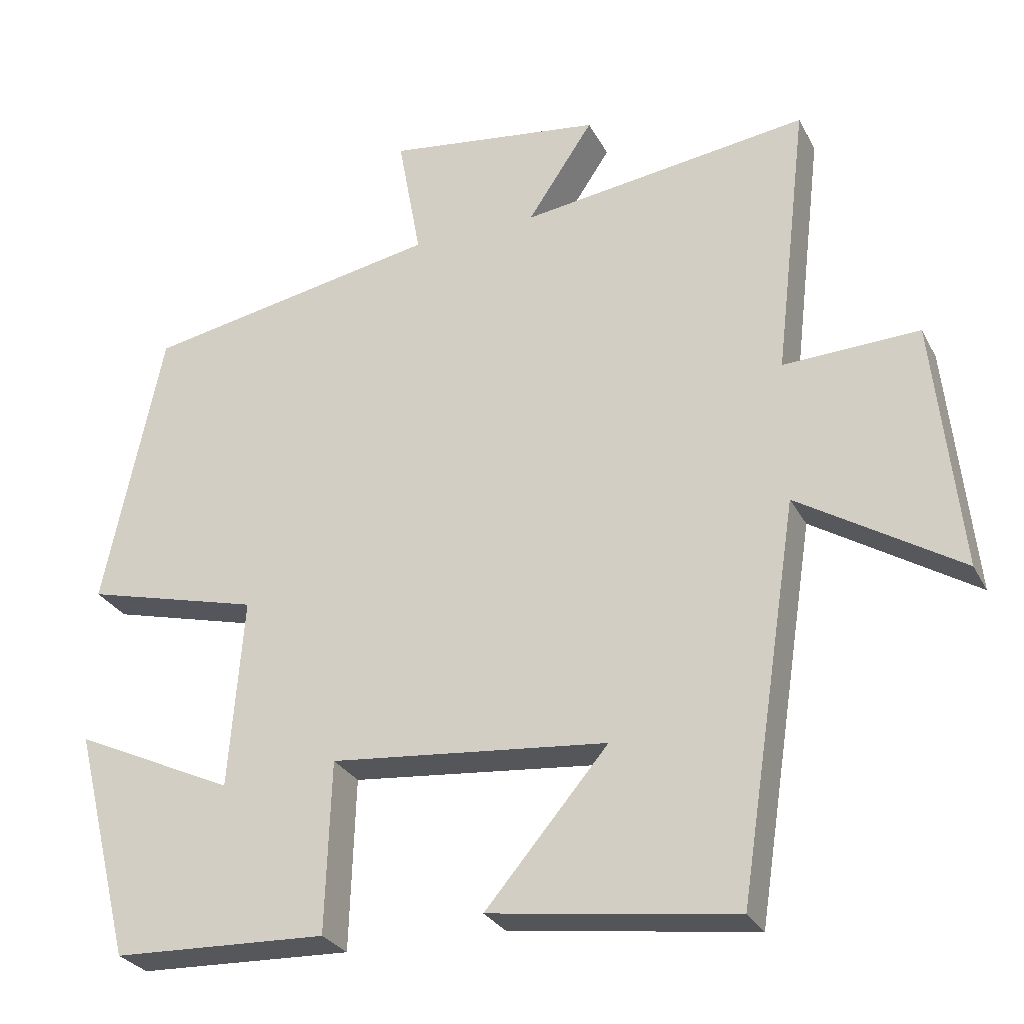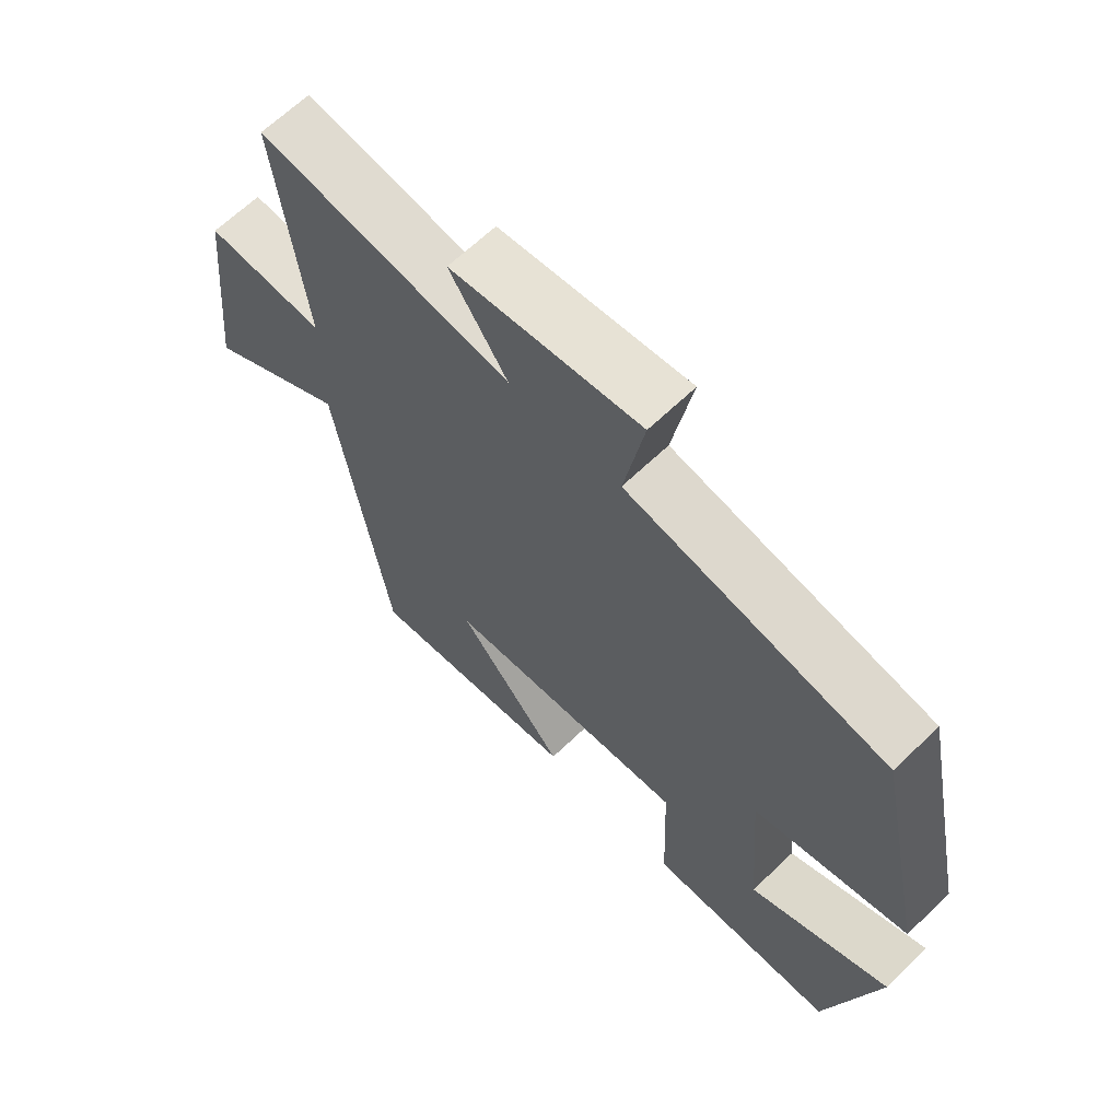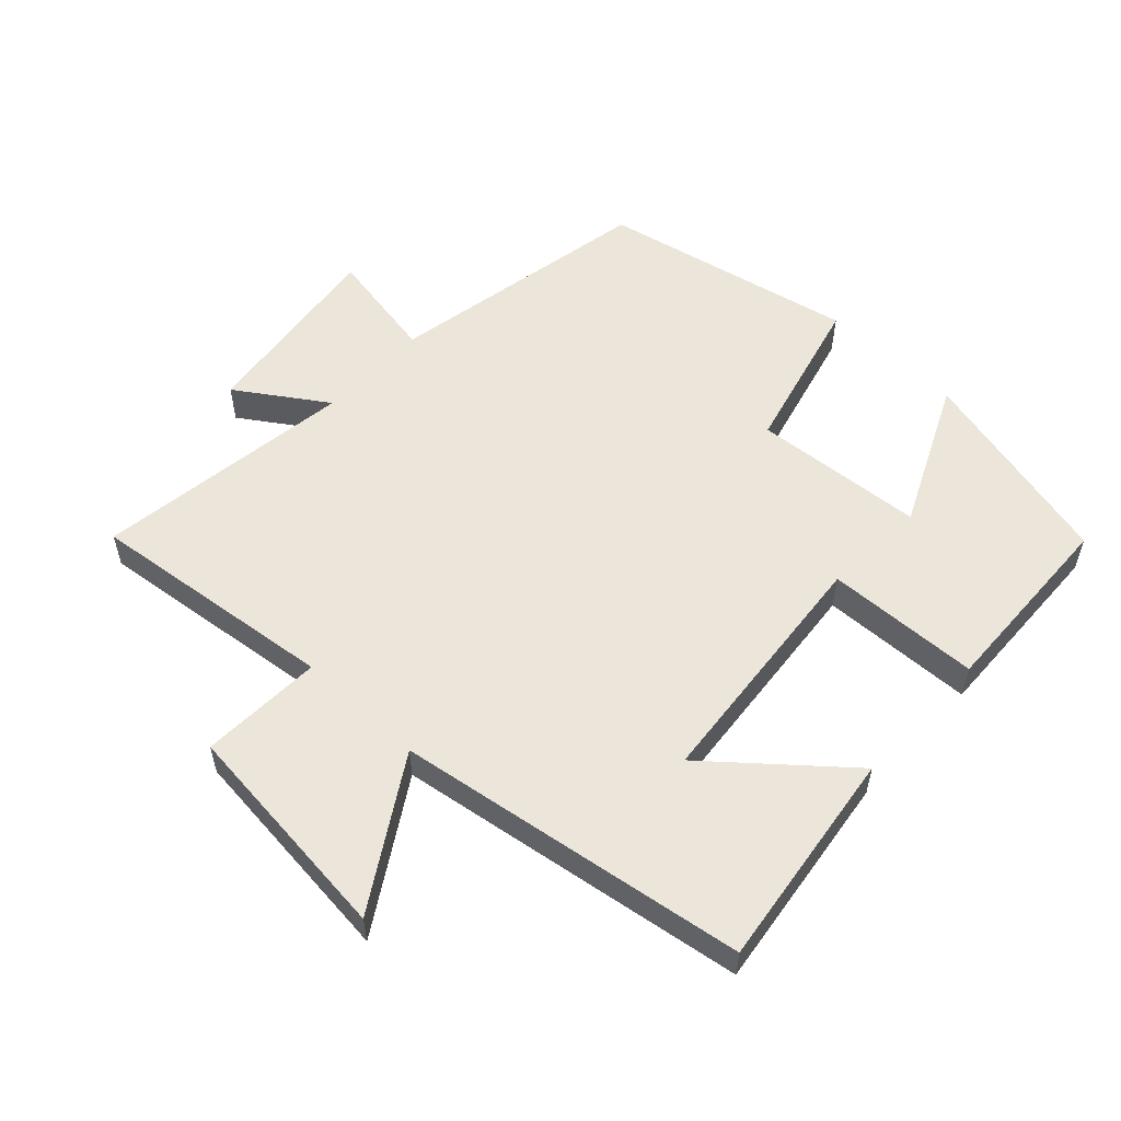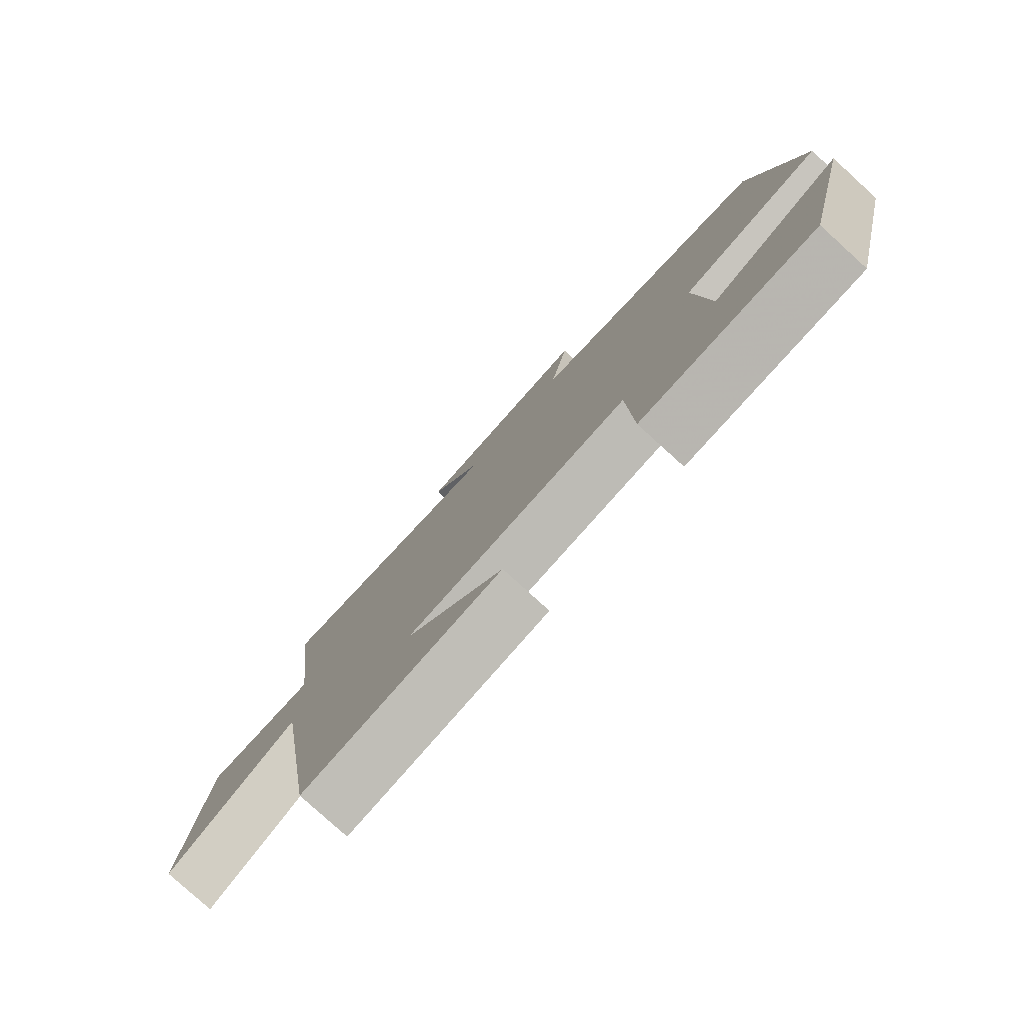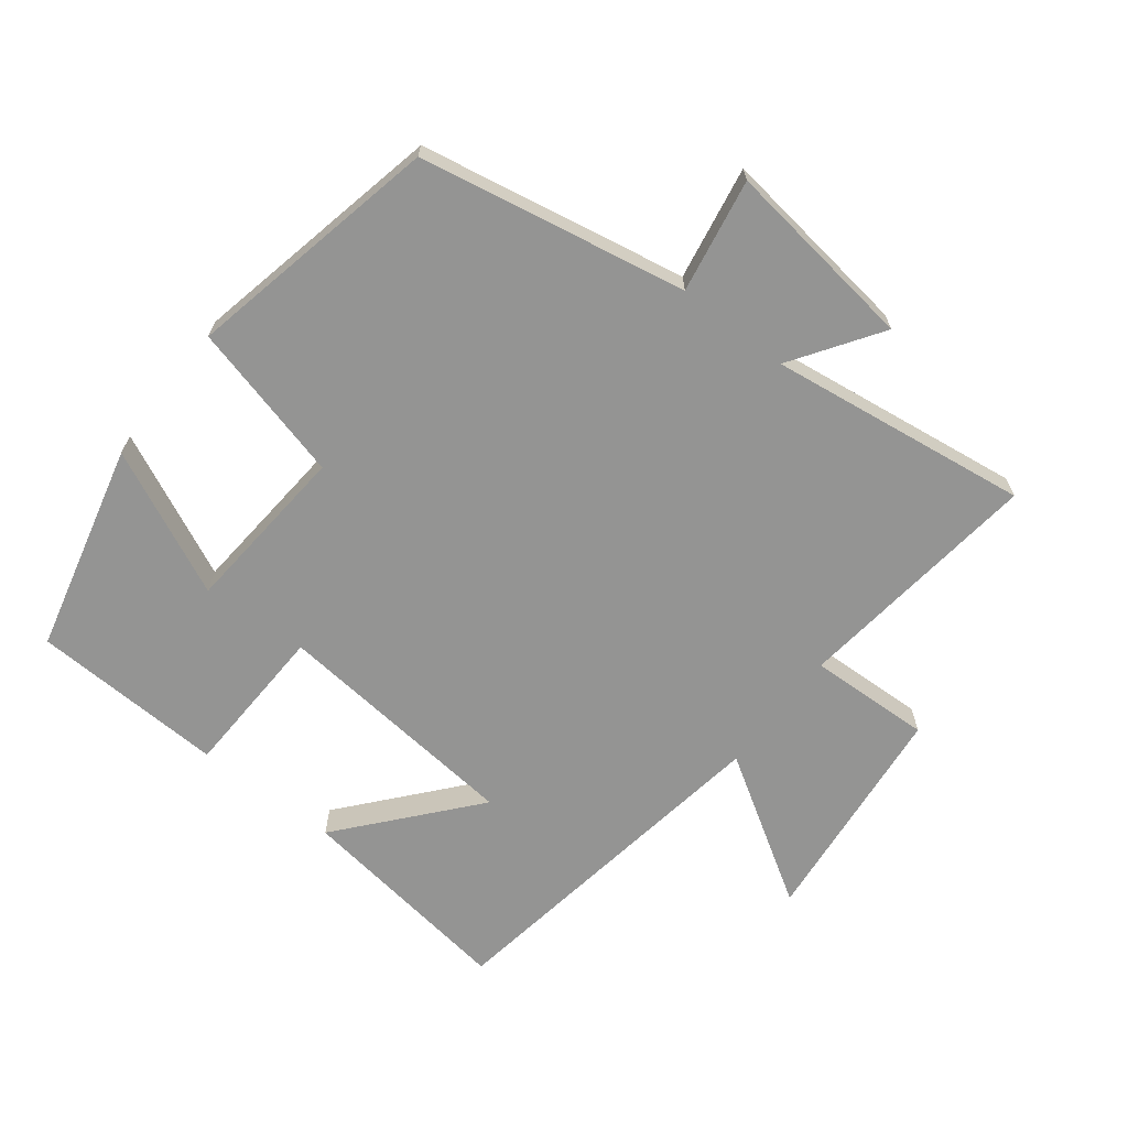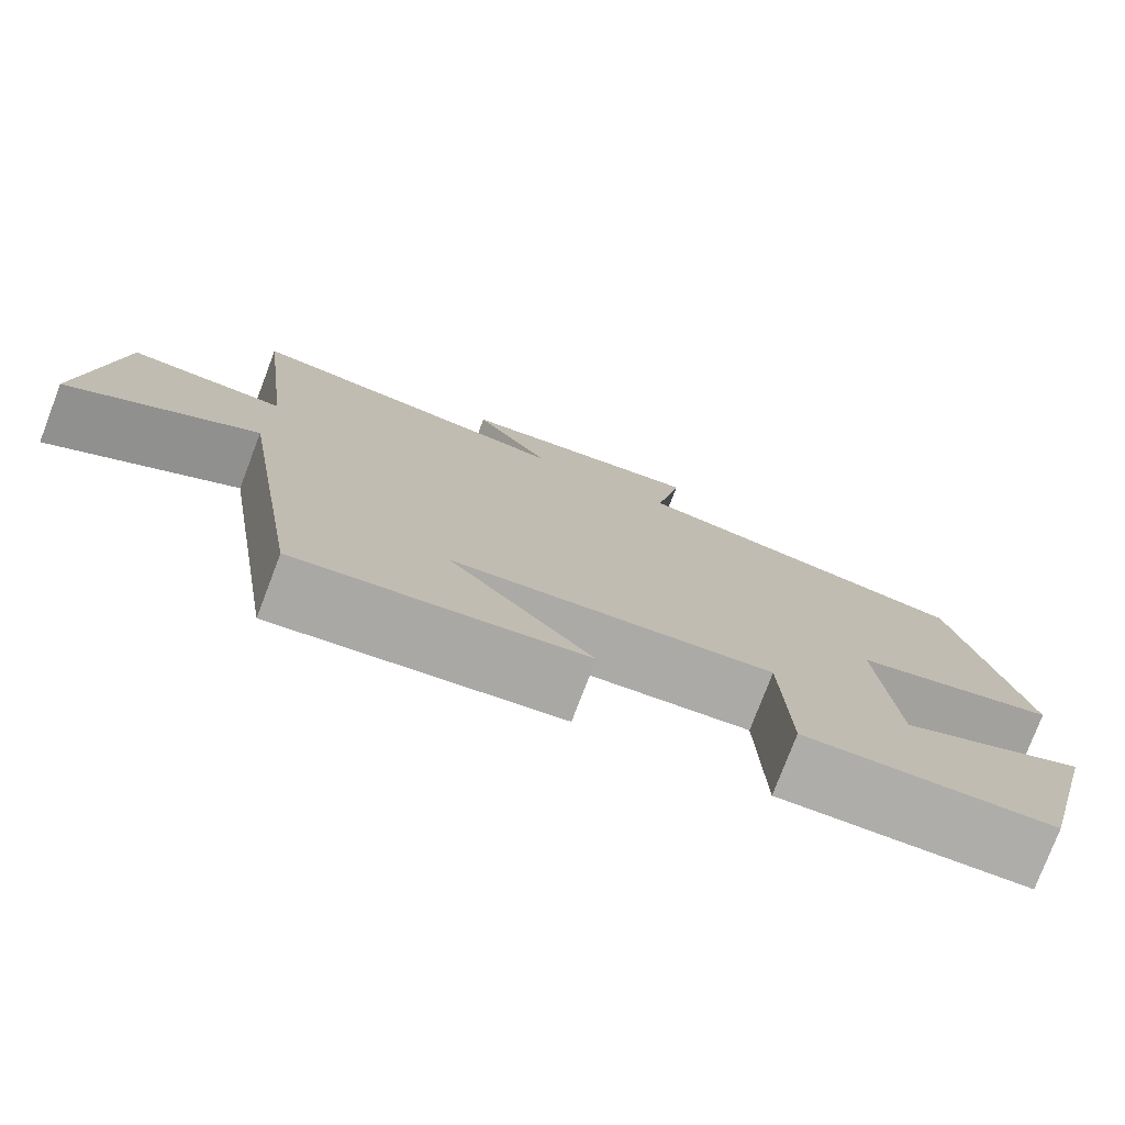
<metadata>
{"format":"obj","ext":"obj","renderer":"f3d","projection":"perspective","resolution":1024,"background":"white","views":[{"elev":-28.0,"azim":22.8,"up":"+Z"},{"elev":65.2,"azim":-134.0,"up":"+Z"},{"elev":55.8,"azim":133.1,"up":"+Y"},{"elev":-79.5,"azim":-132.3,"up":"+Z"},{"elev":-67.0,"azim":-37.9,"up":"+Y"},{"elev":-77.6,"azim":159.1,"up":"+Z"}]}
</metadata>
<code>
v -0.422 0.07 -0.489
v -0.5 0.07 -0.176
v -0.282 0.07 -0.277
v -0.262 0.07 -0.019
v -0.5 0.07 0.042
v -0.42 0.07 0.424
v -0.019 0.07 0.5
v -0.05 0.07 0.671
v 0.242 0.07 0.633
v 0.153 0.07 0.5
v 0.544 0.07 0.554
v 0.5 0.07 0.179
v 0.684 0.07 0.187
v 0.72 0.07 -0.153
v 0.5 0.07 -0.017
v 0.419 0.07 -0.545
v 0.087 0.07 -0.5
v 0.253 0.07 -0.304
v -0.123 0.07 -0.268
v -0.131 0.07 -0.5
v -0.422 0 -0.489
v -0.5 0 -0.176
v -0.282 0 -0.277
v -0.262 0 -0.019
v -0.5 0 0.042
v -0.42 0 0.424
v -0.019 0 0.5
v -0.05 0 0.671
v 0.242 0 0.633
v 0.153 0 0.5
v 0.544 0 0.554
v 0.5 0 0.179
v 0.684 0 0.187
v 0.72 0 -0.153
v 0.5 0 -0.017
v 0.419 0 -0.545
v 0.087 0 -0.5
v 0.253 0 -0.304
v -0.123 0 -0.268
v -0.131 0 -0.5
f 19 20 1
f 15 16 17 18
f 15 18 19
f 12 13 14 15
f 12 15 19
f 10 11 12 19
f 7 8 9 10
f 6 7 10
f 5 6 10
f 4 5 10
f 3 4 10 19
f 1 2 3
f 1 3 19
f 21 40 39
f 38 37 36 35
f 39 38 35
f 35 34 33 32
f 39 35 32
f 39 32 31 30
f 30 29 28 27
f 30 27 26
f 30 26 25
f 30 25 24
f 39 30 24 23
f 23 22 21
f 39 23 21
f 1 21 22 2
f 2 22 23 3
f 3 23 24 4
f 4 24 25 5
f 5 25 26 6
f 6 26 27 7
f 7 27 28 8
f 8 28 29 9
f 9 29 30 10
f 10 30 31 11
f 11 31 32 12
f 12 32 33 13
f 13 33 34 14
f 14 34 35 15
f 15 35 36 16
f 16 36 37 17
f 17 37 38 18
f 18 38 39 19
f 19 39 40 20
f 20 40 21 1

</code>
